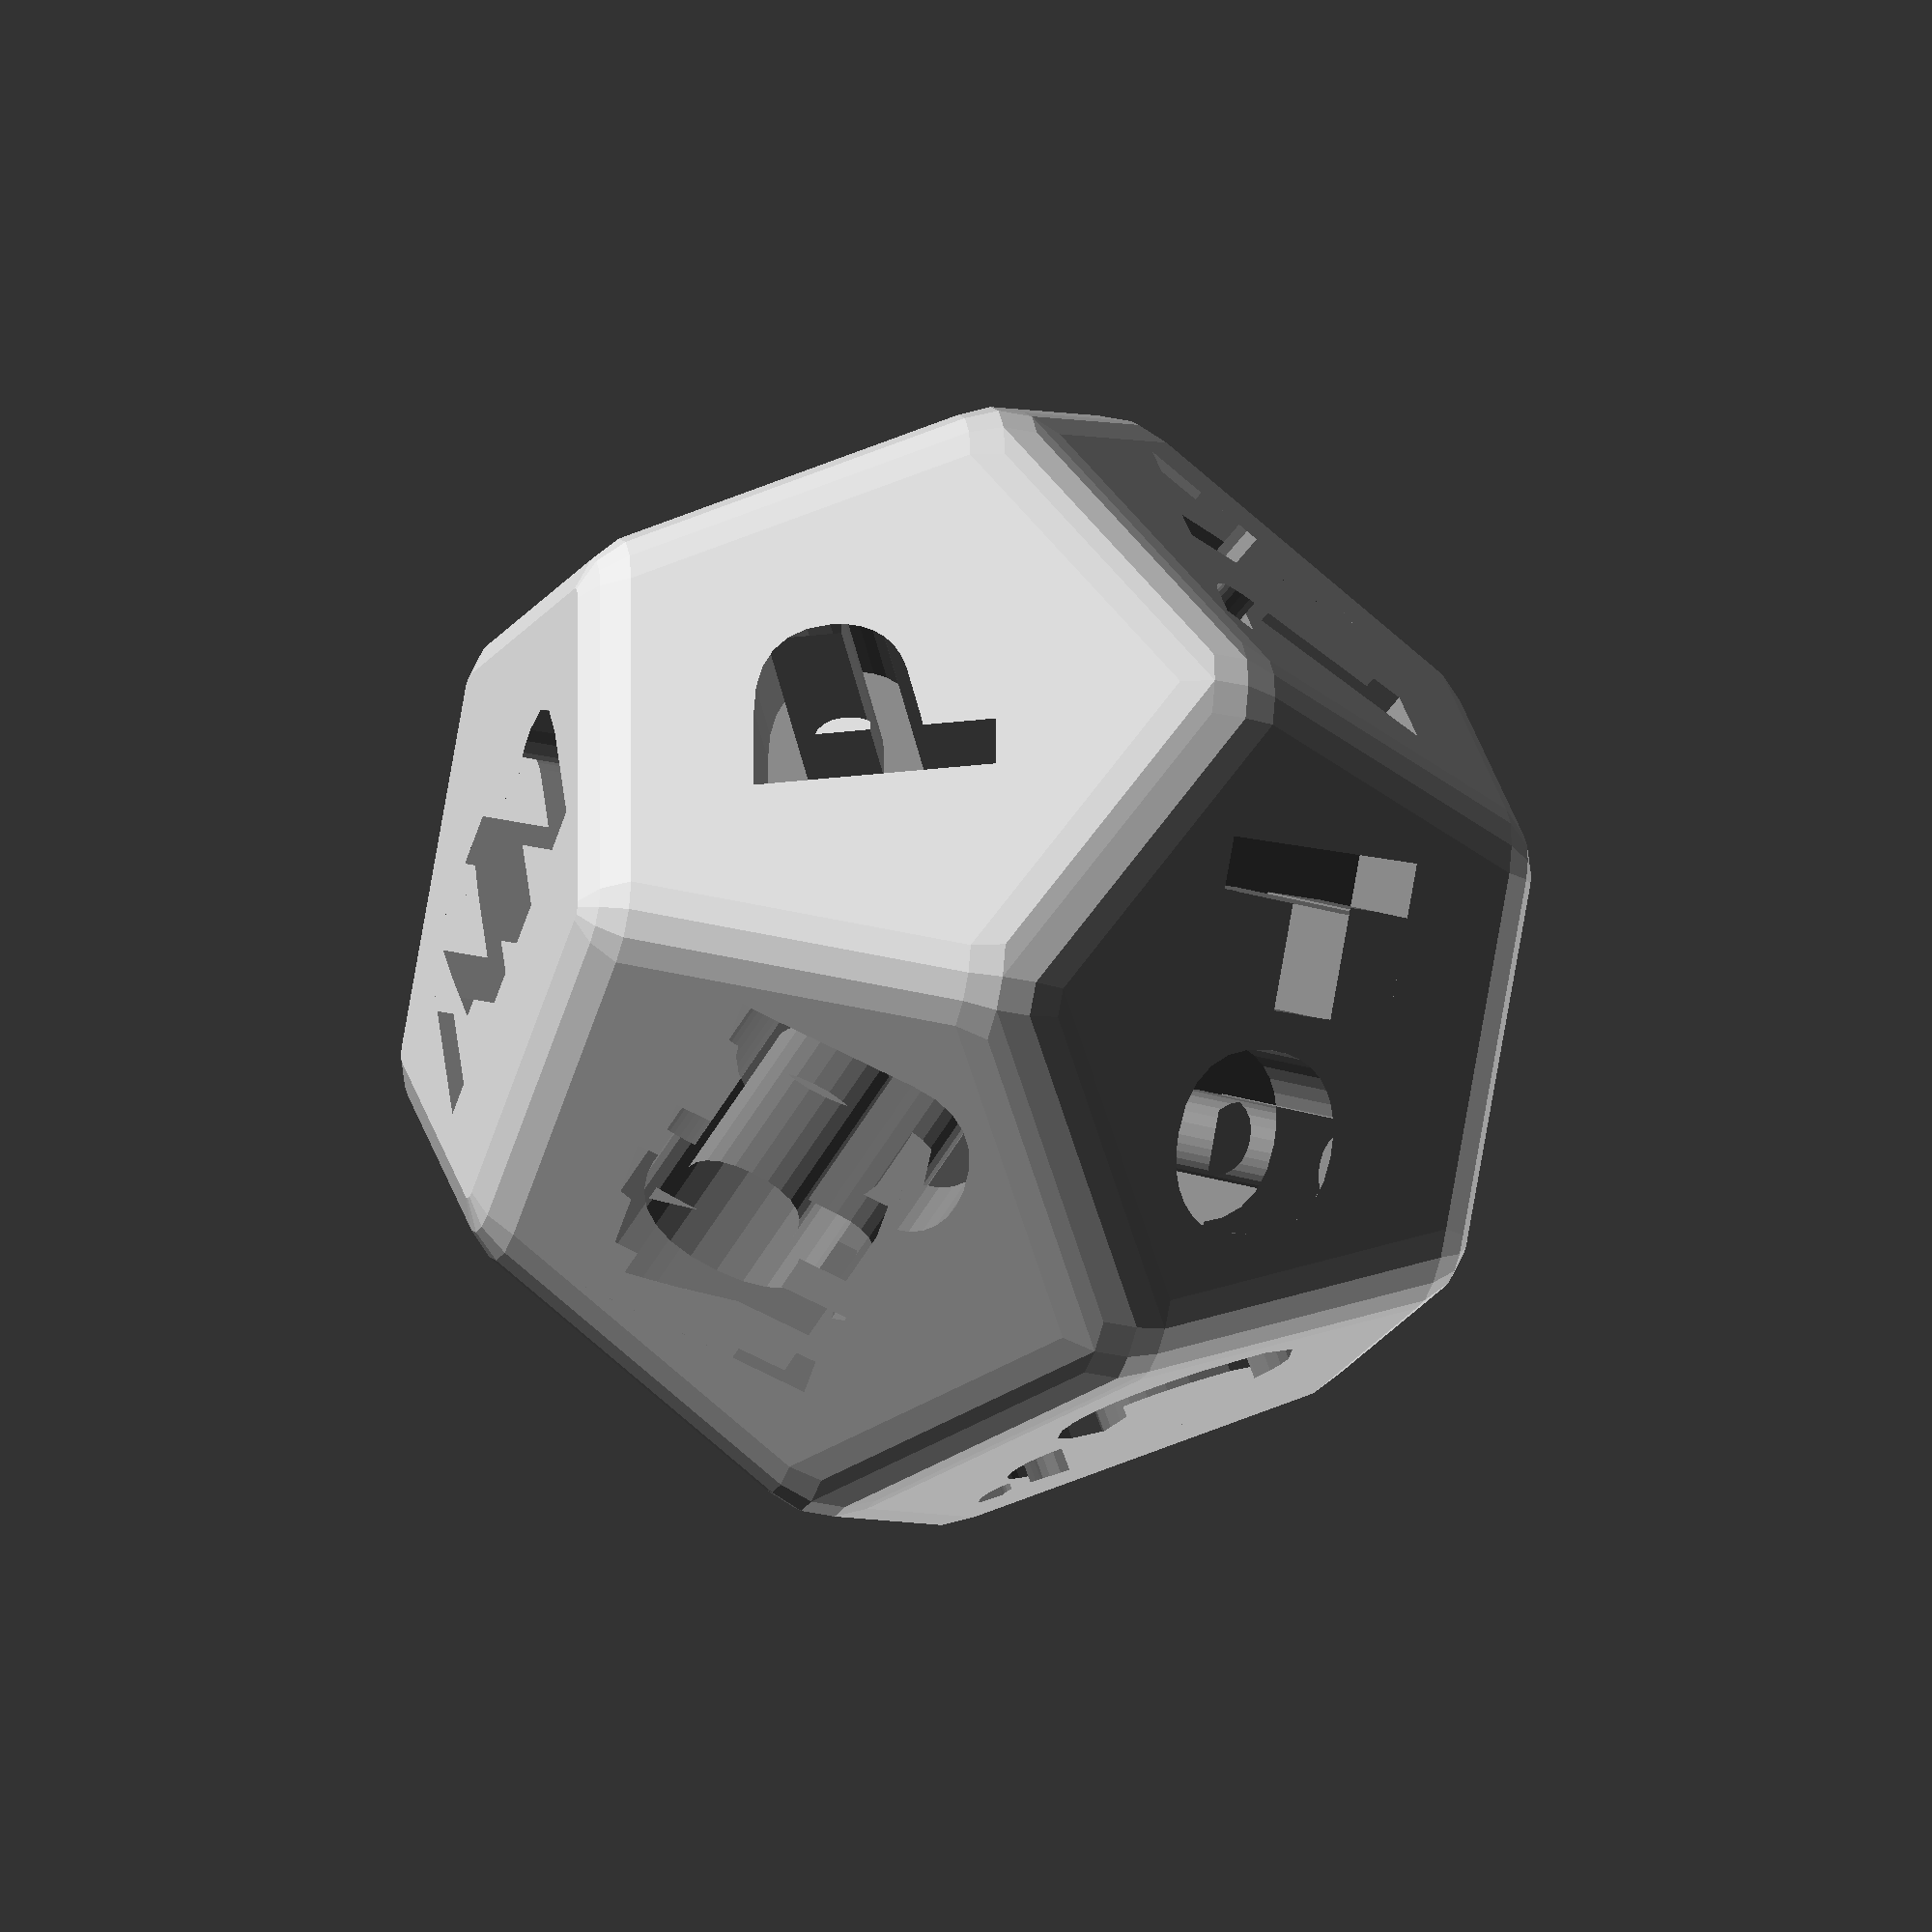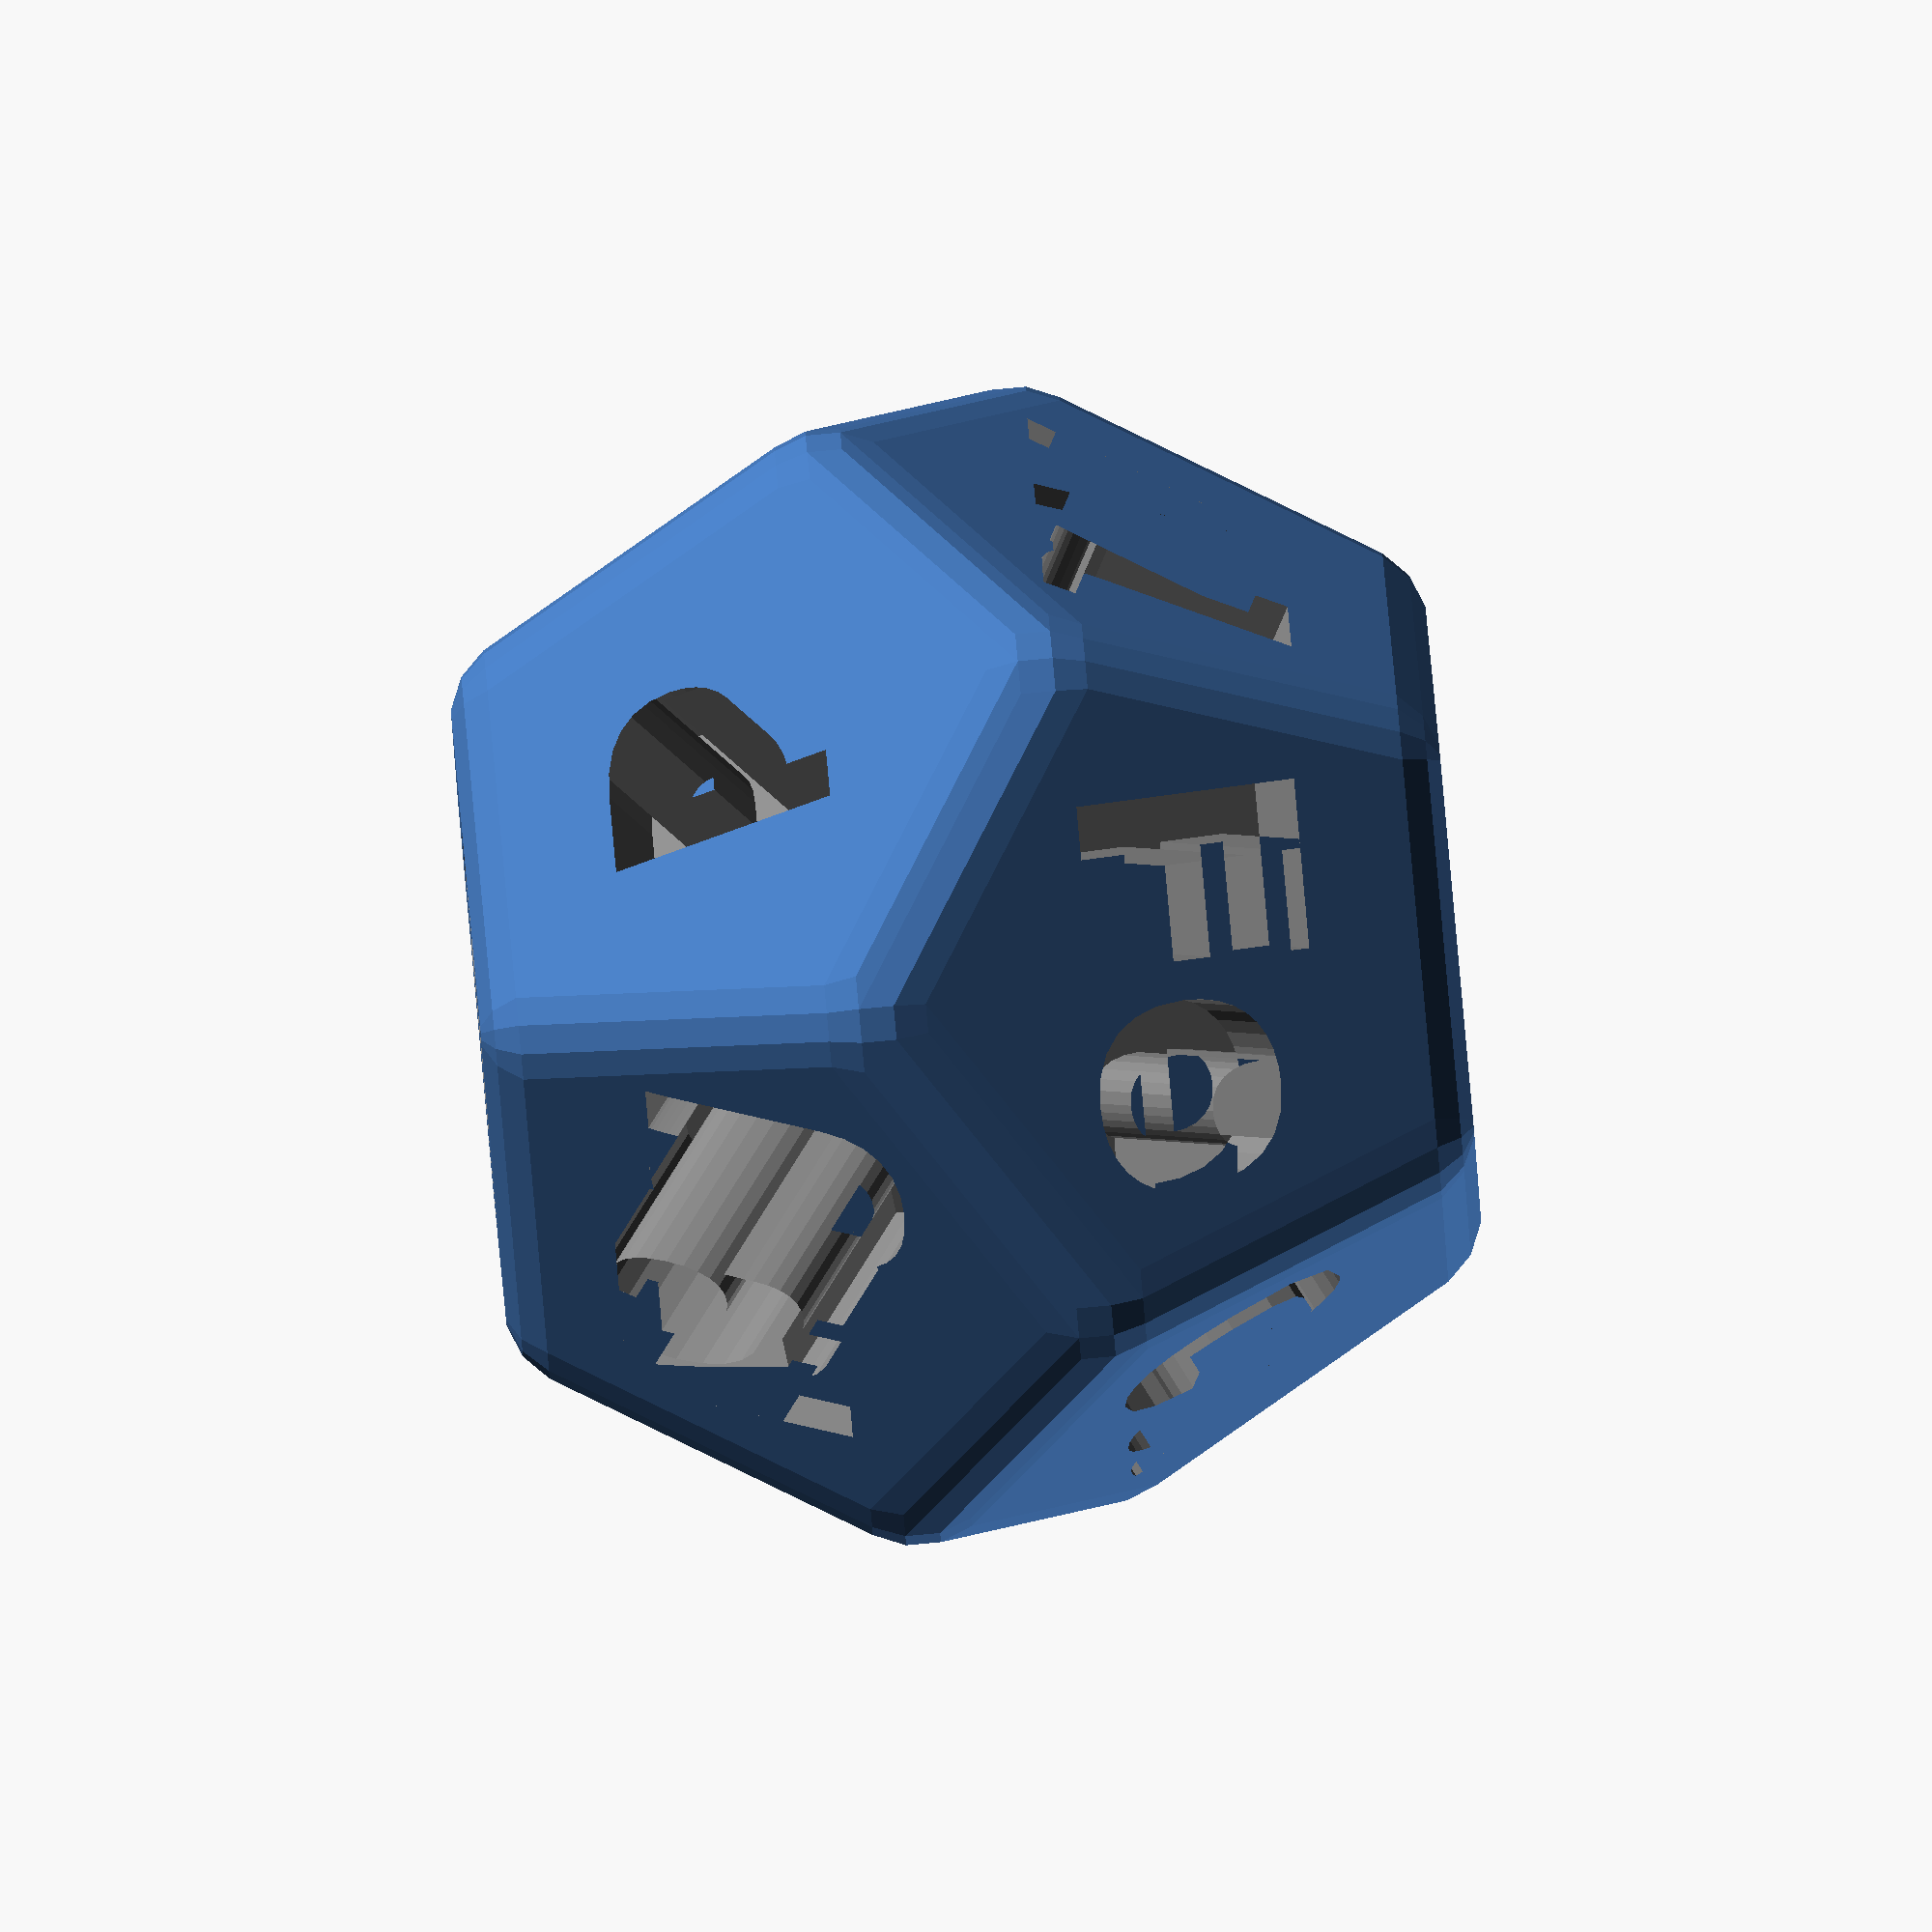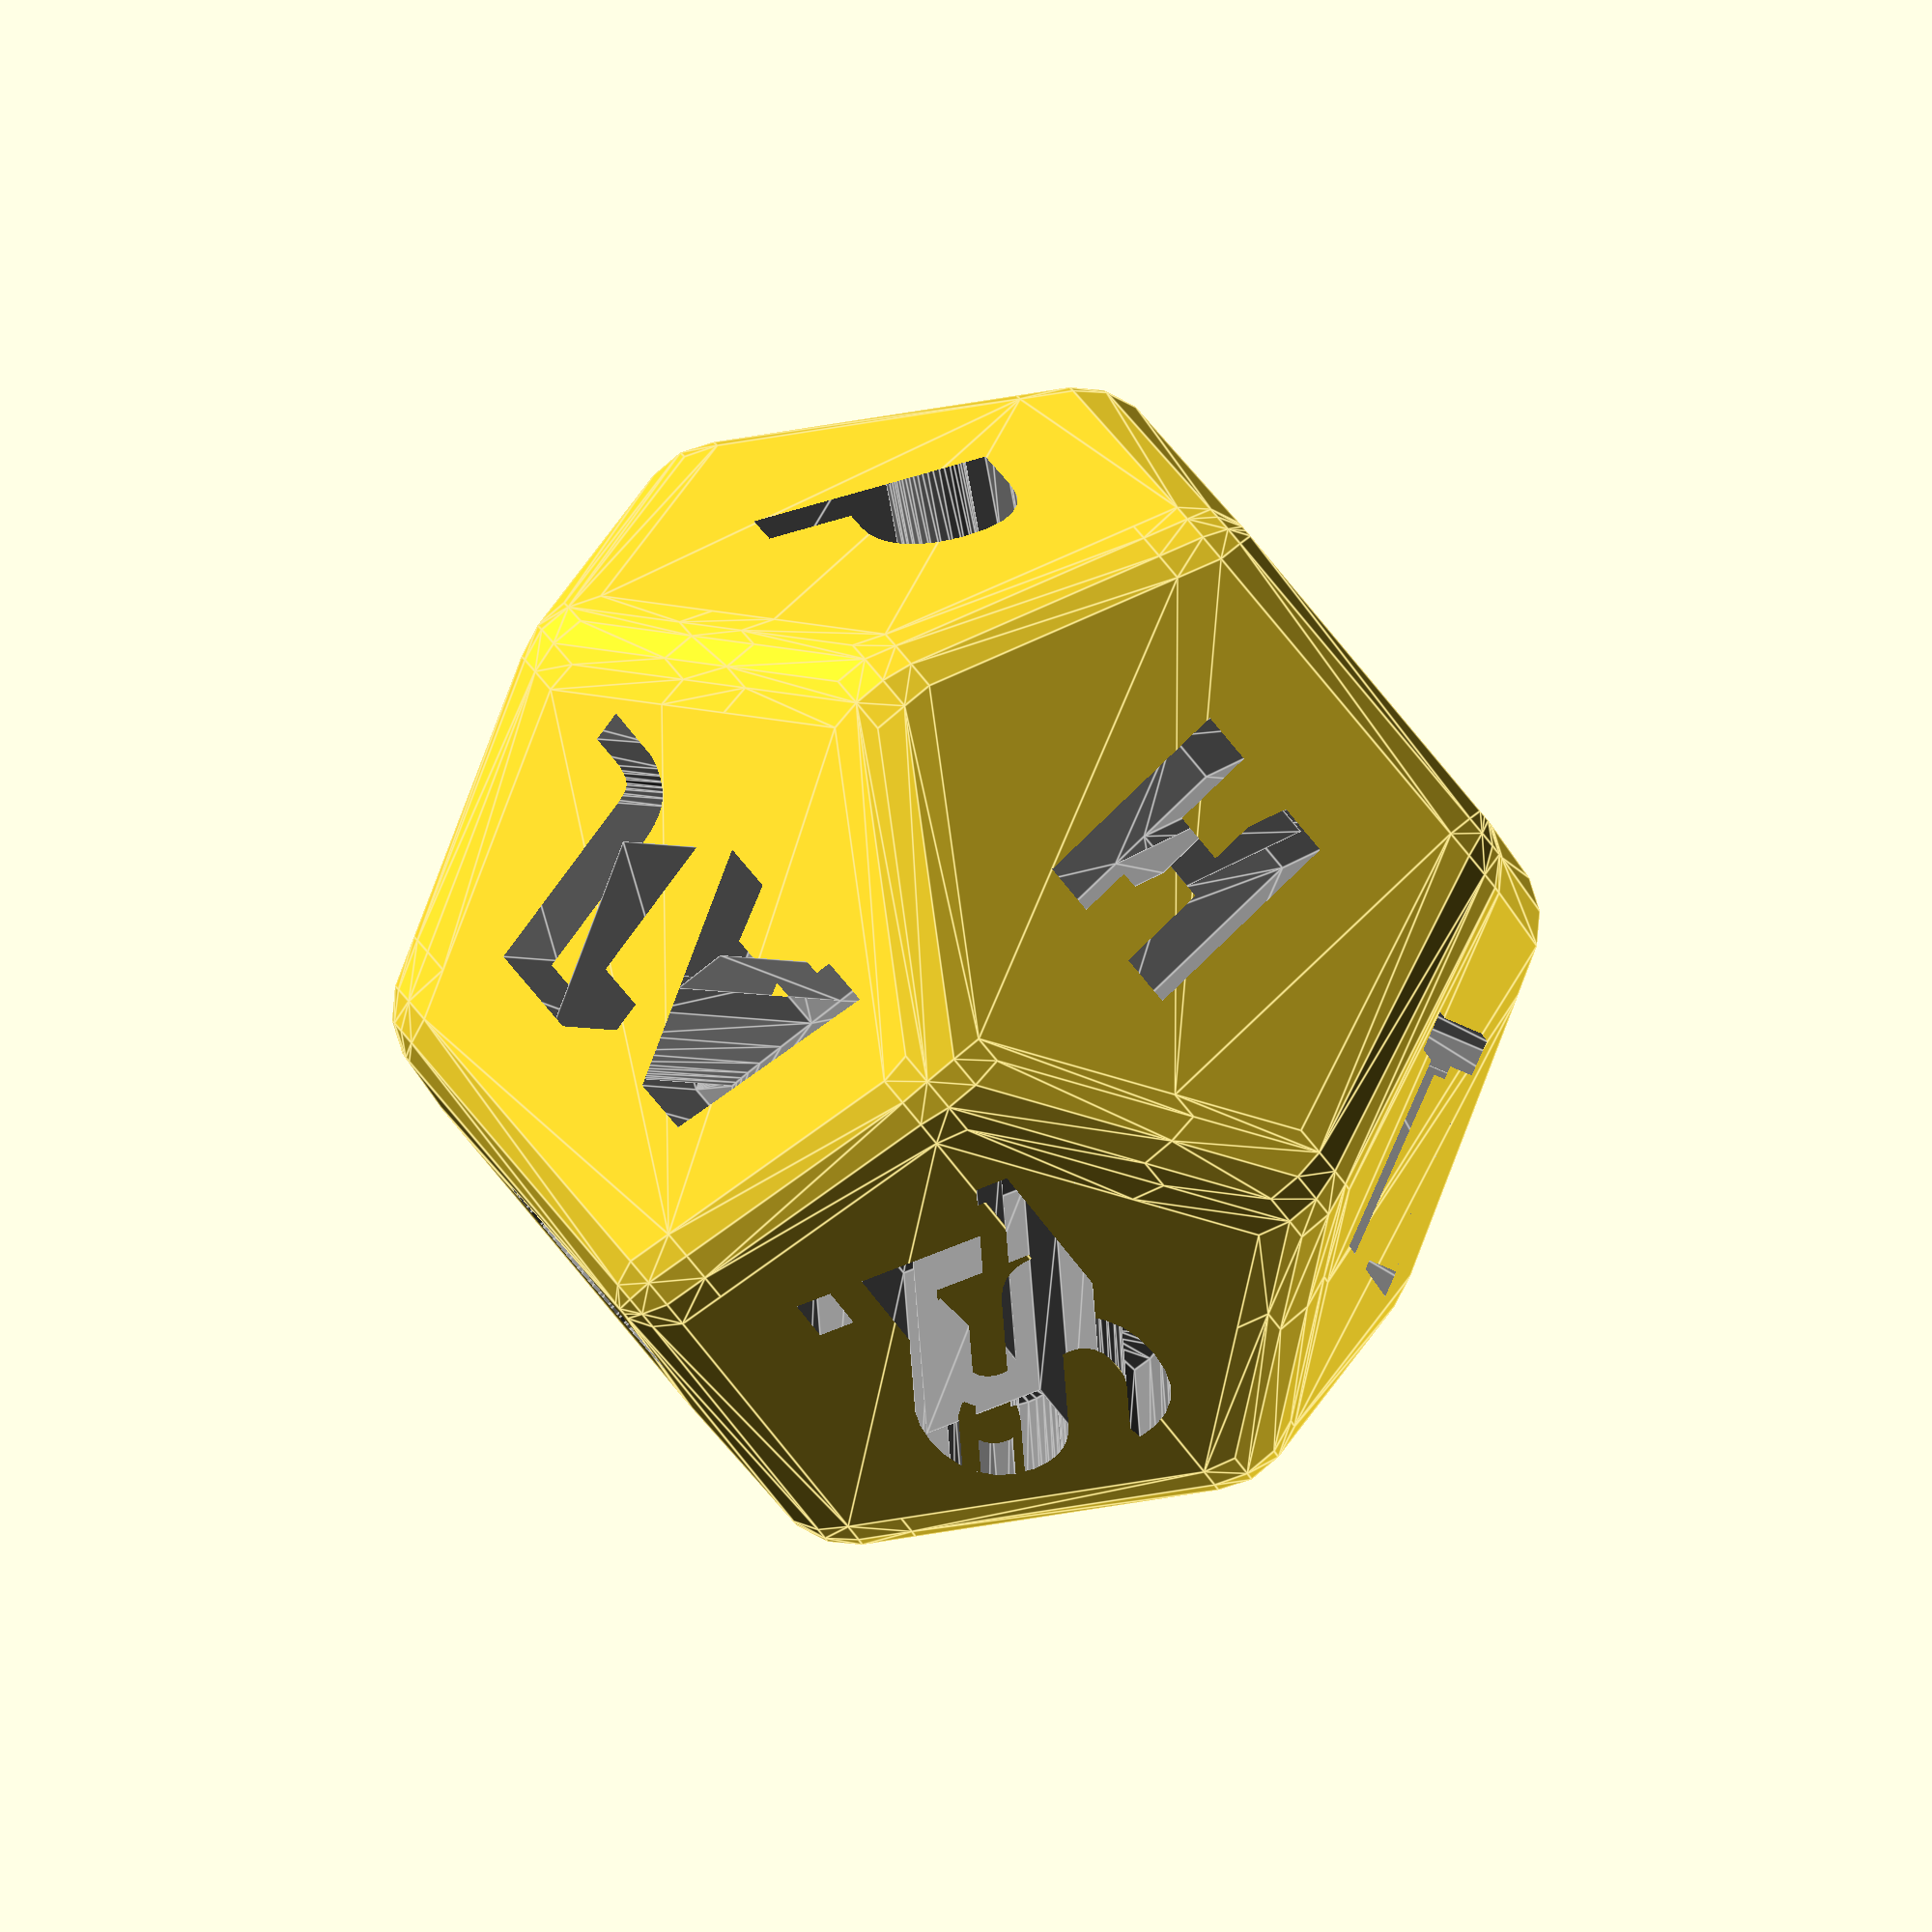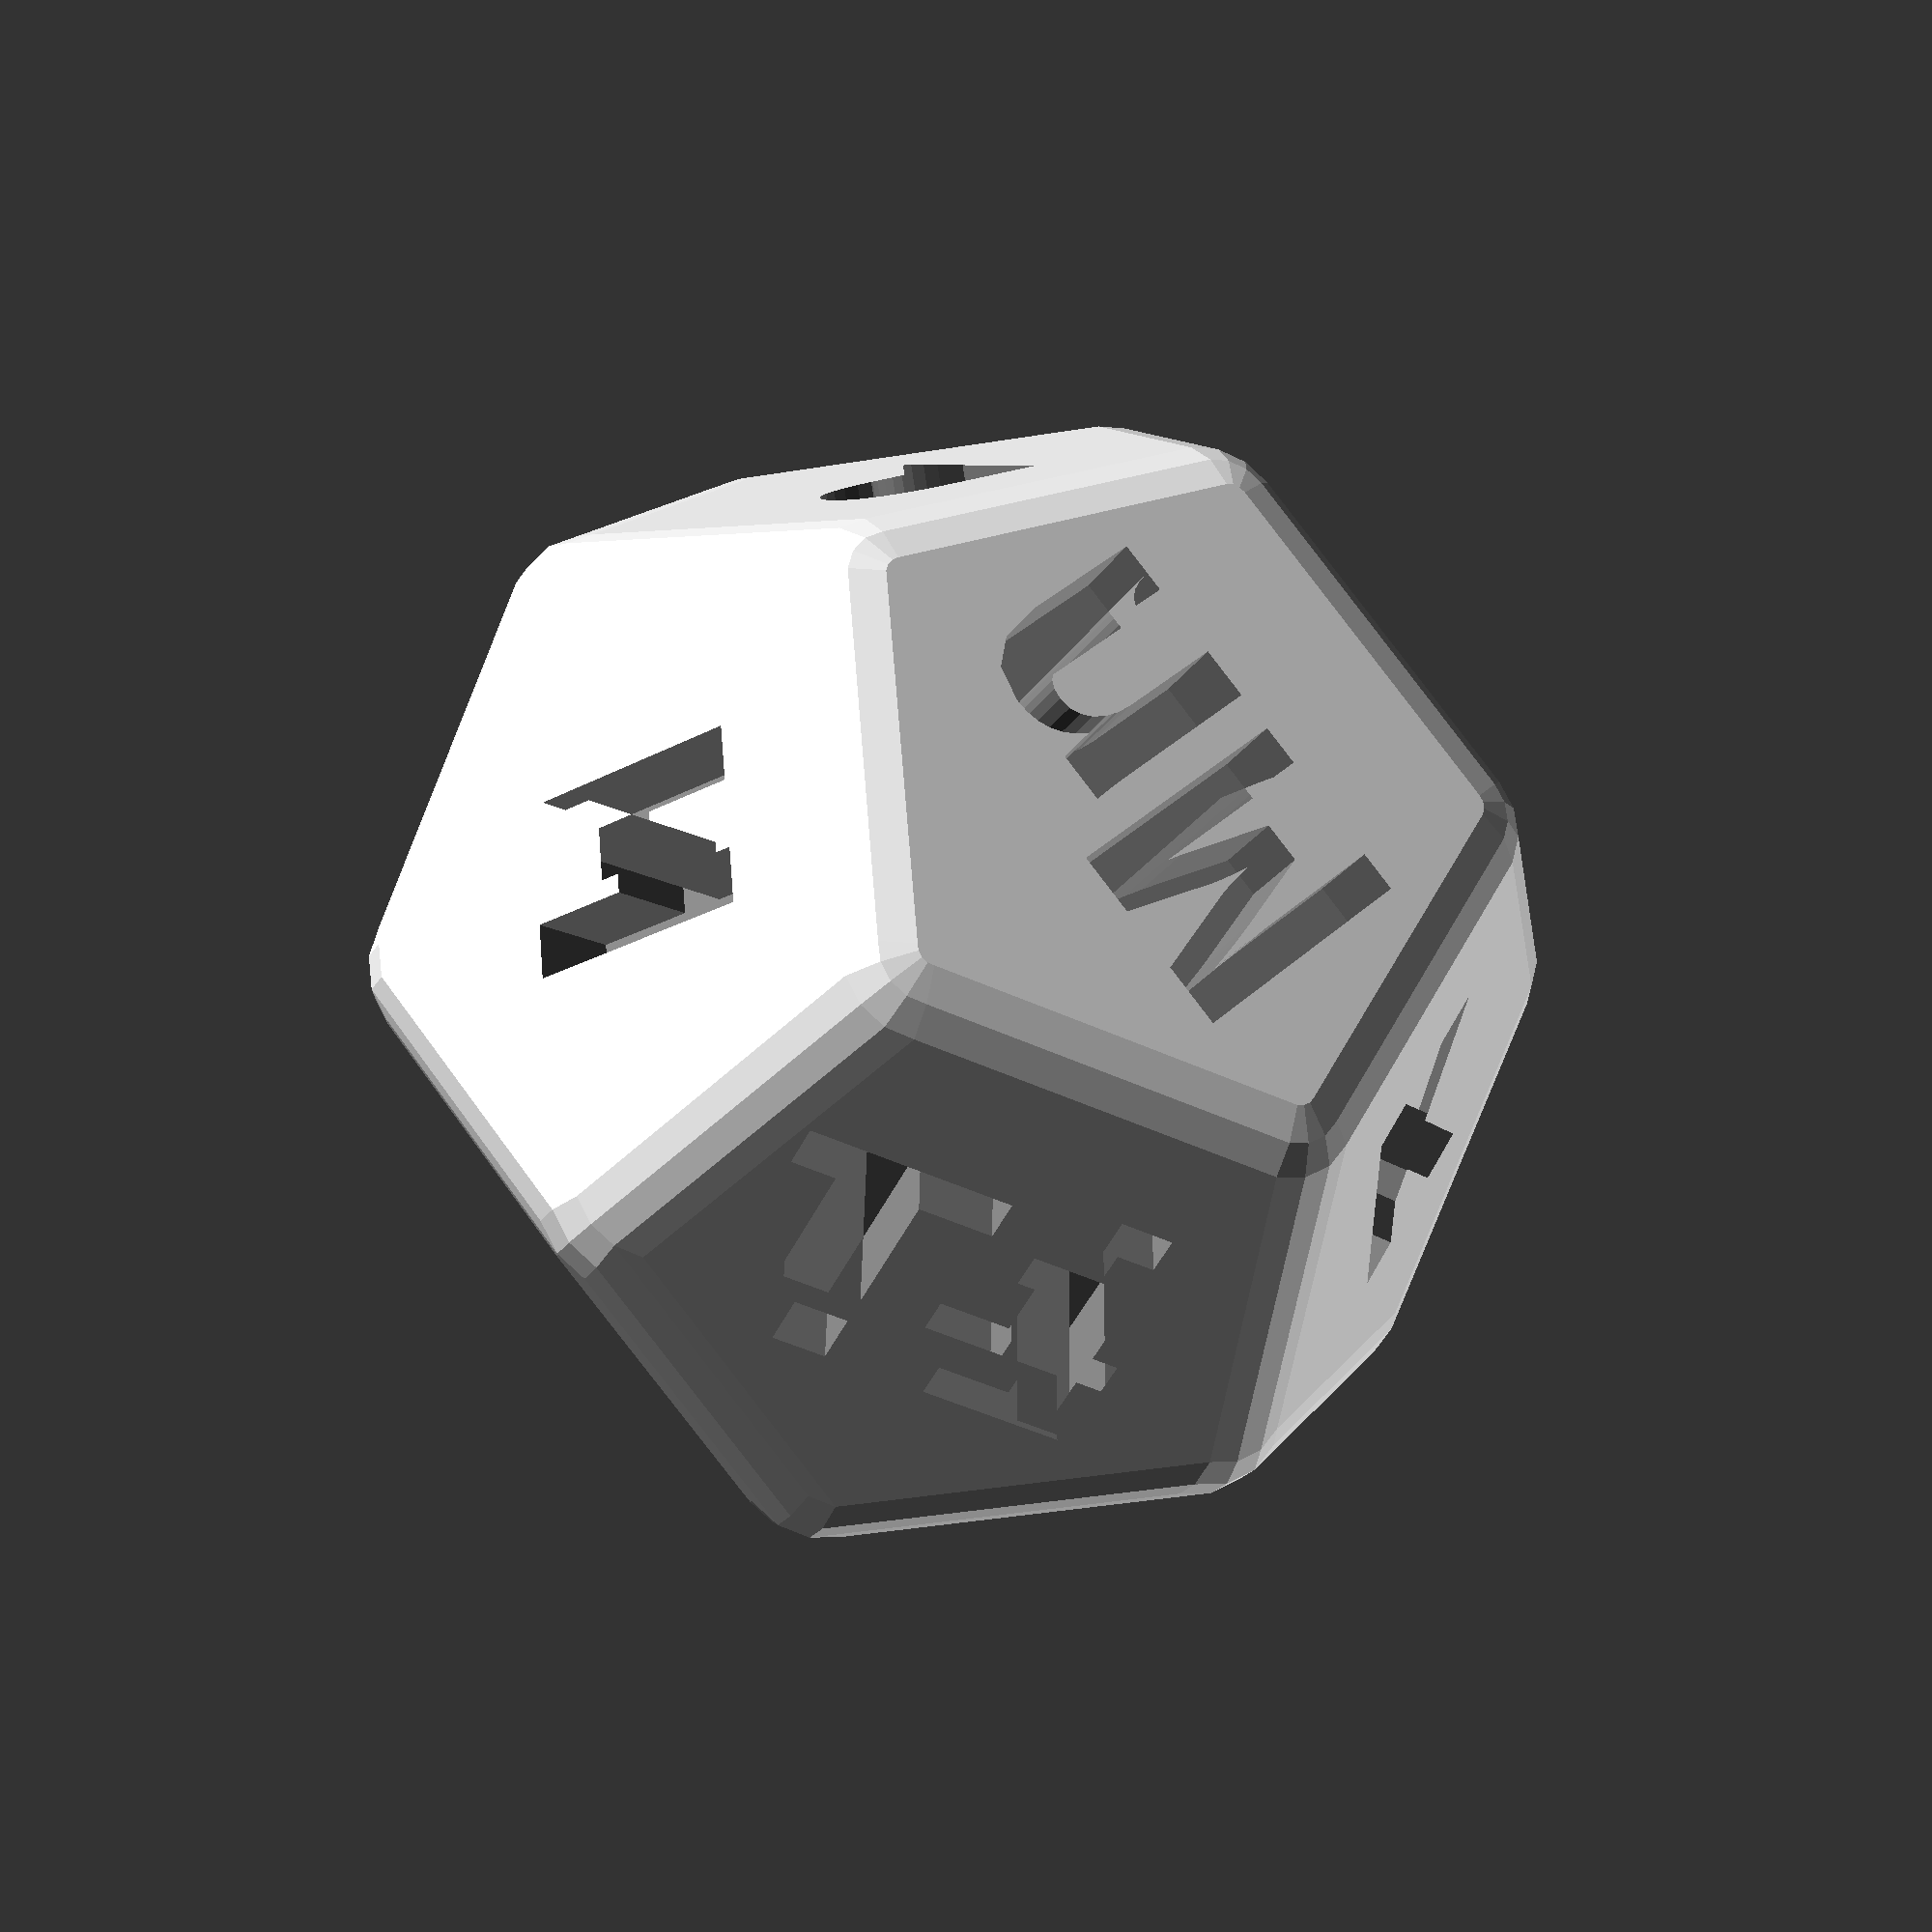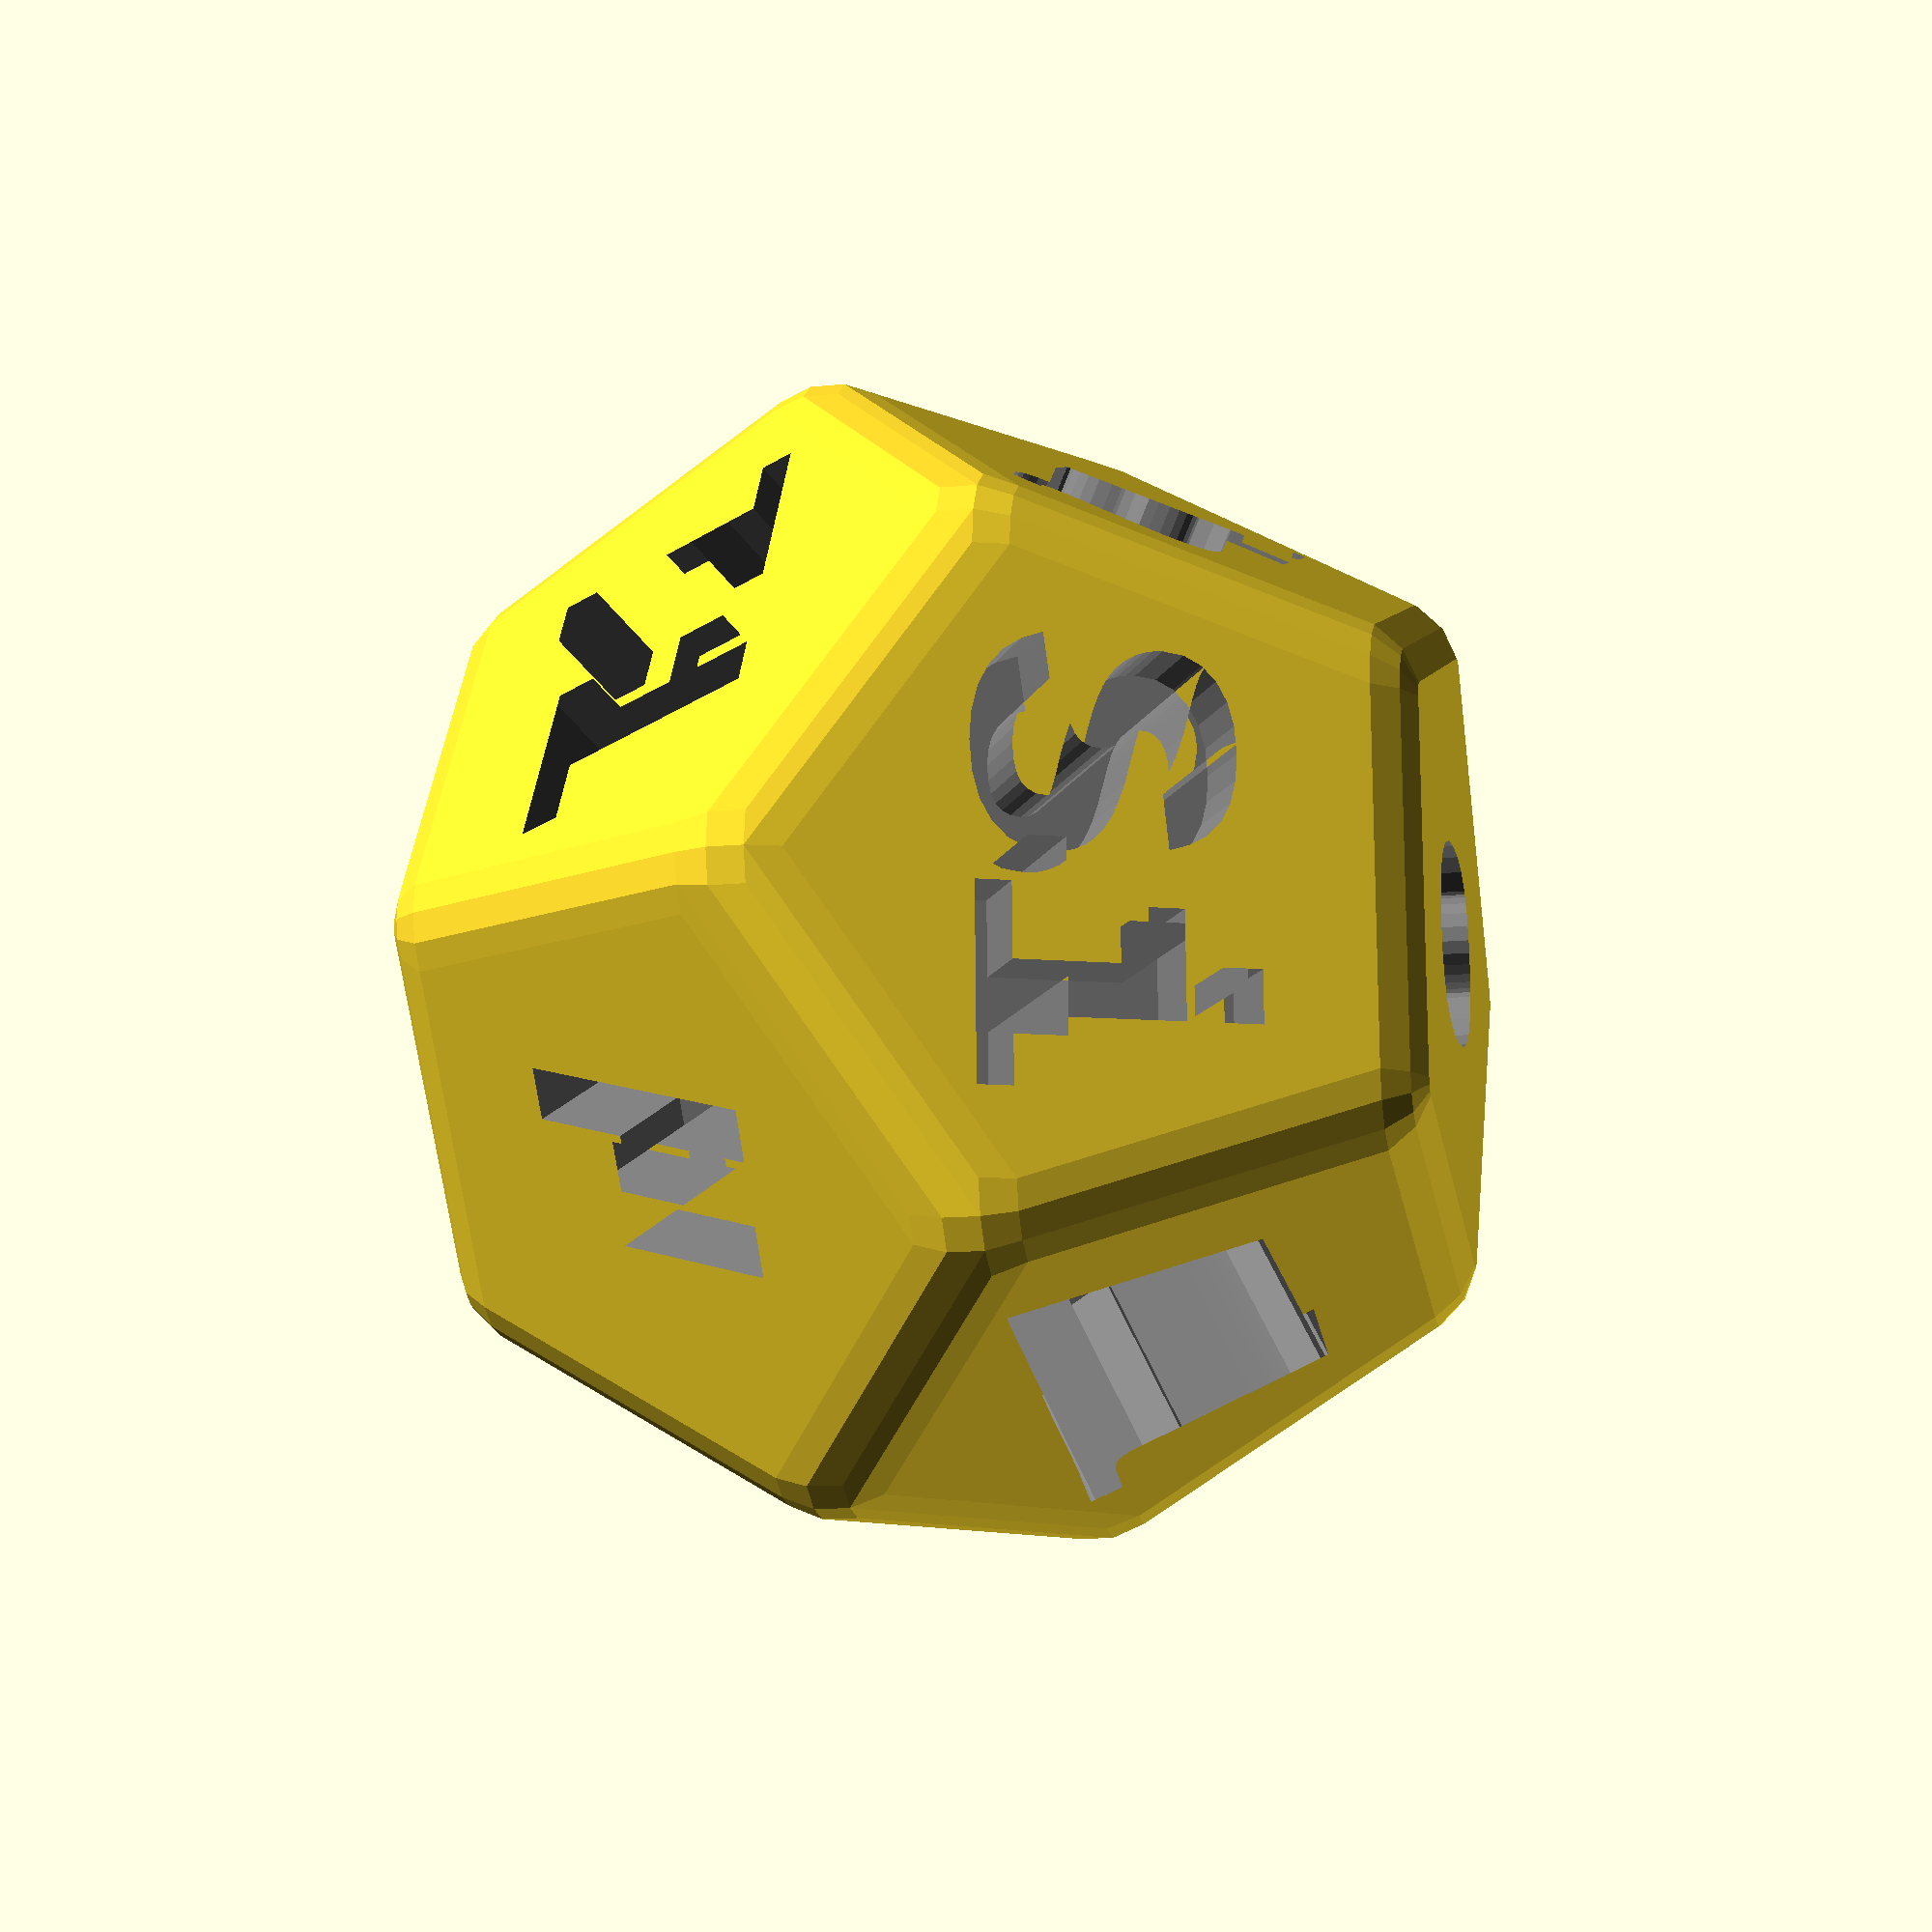
<openscad>
$fn=16;// make this number smaller to speed up generation when playing with measurements

radius = 1+1;

letter_height = 3*radius;

font = "Liberation mono:style=Bold";

top = "O";
name1 = "Si";
name2 = "Al";
name3 = "Fe";
name4 = "Ca";
name5 = "Na";
name6 = "Mg";
name7 = "K";
name8 = "Ti";
name9 = "H";
name10 = "P";
name11 = "Mn";


xLength = 9 * 2;
letter_size = 5+1;

echo("xLength = ", xLength);

module dodecahedron(height)
{
    scale([height,height,height]) //scale by height parameter
    {
        intersection()
        {
            //make a cube
            cube([2,2,1], center = true);
            intersection_for(i=[0:4]) //loop i from 0 to 4, and intersect results
            {
                //make a cube, rotate it 116.565 degrees around the X axis,
                //then 72*i around the Z axis
                rotate([0,0,72*i])
                rotate([116.565,0,0])
                cube([2,2,1], center = true);
            }
        }
    }
}

module stringMaker(stringVal)
{
    linear_extrude(height = letter_height) {text(stringVal, size = letter_size * 2 / 2, font = font, halign = "center", valign = "center", $fn = 16);}
}

shiftY = xLength/2 * cos(28);
shiftZ = xLength/2 * sin(28);

difference()
{
    minkowski()
    {
        // round theedges of the dice slightly
        dodecahedron(xLength);
       sphere(r=radius);
    }

    color("gray")  translate([0 ,0,xLength/2]) rotate([0,0,180]) stringMaker(top);
    color("gray")  rotate([0,0,0]) translate([0 ,shiftY ,shiftZ]) rotate([180-116.565,0,180]) stringMaker(name1);
    color("gray") rotate([0,0,72]) translate([0 ,shiftY ,shiftZ]) rotate([180-116.565,0,180]) stringMaker(name2);
    color("gray")  rotate([0,0,72*2]) translate([0 ,shiftY ,shiftZ]) rotate([180-116.565,0,180]) stringMaker(name3);
    color("gray")  rotate([0,0,72*3]) translate([0 ,shiftY ,shiftZ]) rotate([180-116.565,0,180]) stringMaker(name4);
    color("gray")  rotate([0,0,72*4]) translate([0 ,shiftY ,shiftZ]) rotate([180-116.565,0,180])stringMaker(name5);
    color("gray")  rotate([180,0,72*0]) translate([0 ,shiftY ,shiftZ]) rotate([180-116.565,0,180])stringMaker(name6);
    color("gray")  rotate([180,0,72*1]) translate([0 ,shiftY ,shiftZ]) rotate([180-116.565,0,180])stringMaker(name7);
    color("gray")  rotate([180,0,72*2]) translate([0 ,shiftY ,shiftZ]) rotate([180-116.565,0,180])stringMaker(name8);
    color("gray")  rotate([180,0,72*3]) translate([0 ,shiftY ,shiftZ]) rotate([180-116.565,0,180])stringMaker(name9);
    color("gray")  rotate([180,0,72*4]) translate([0 ,shiftY ,shiftZ]) rotate([180-116.565,0,180])stringMaker(name10);
    color("gray")  translate([0 ,0,-xLength/2]) rotate([180,0,180])stringMaker(name11);
}

</openscad>
<views>
elev=32.8 azim=18.2 roll=252.6 proj=o view=wireframe
elev=272.0 azim=137.4 roll=264.8 proj=o view=solid
elev=91.3 azim=224.6 roll=130.0 proj=o view=edges
elev=22.1 azim=131.1 roll=157.5 proj=p view=solid
elev=13.9 azim=267.4 roll=282.0 proj=p view=solid
</views>
